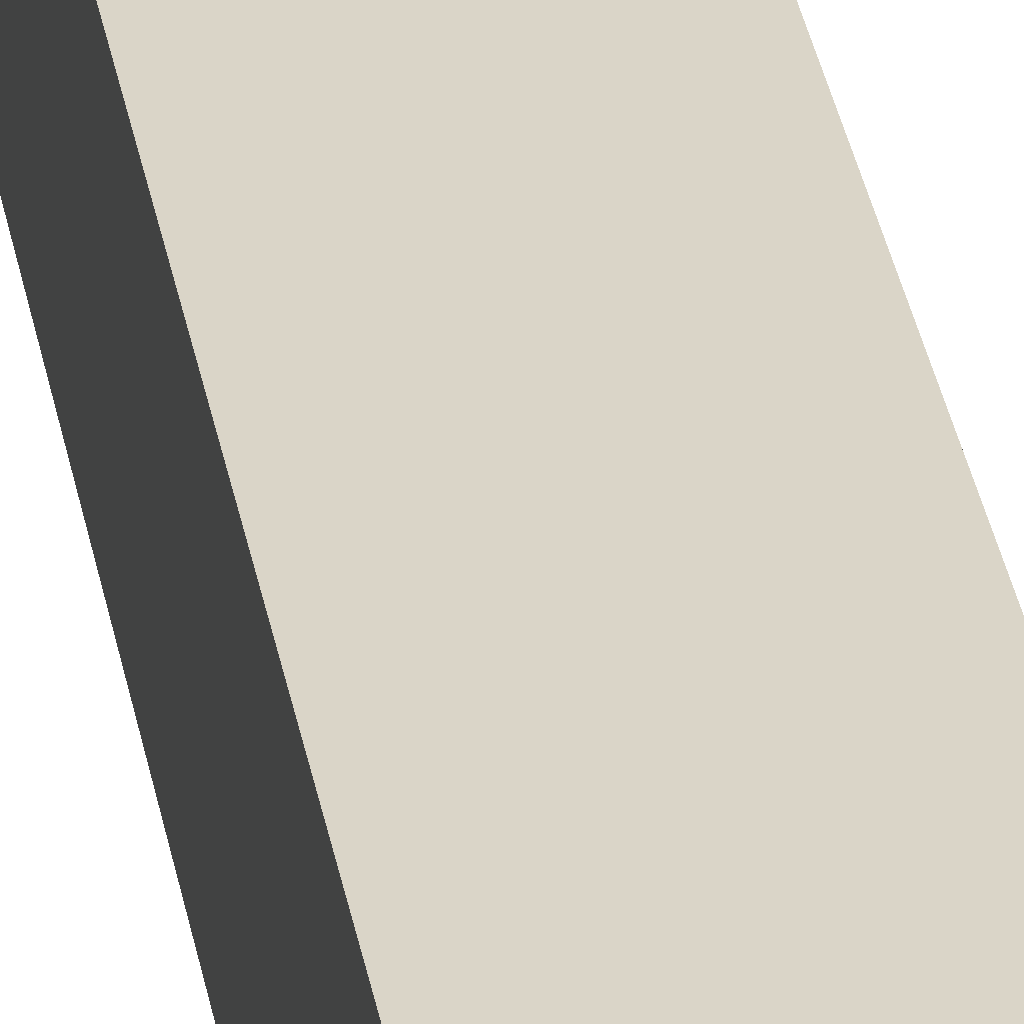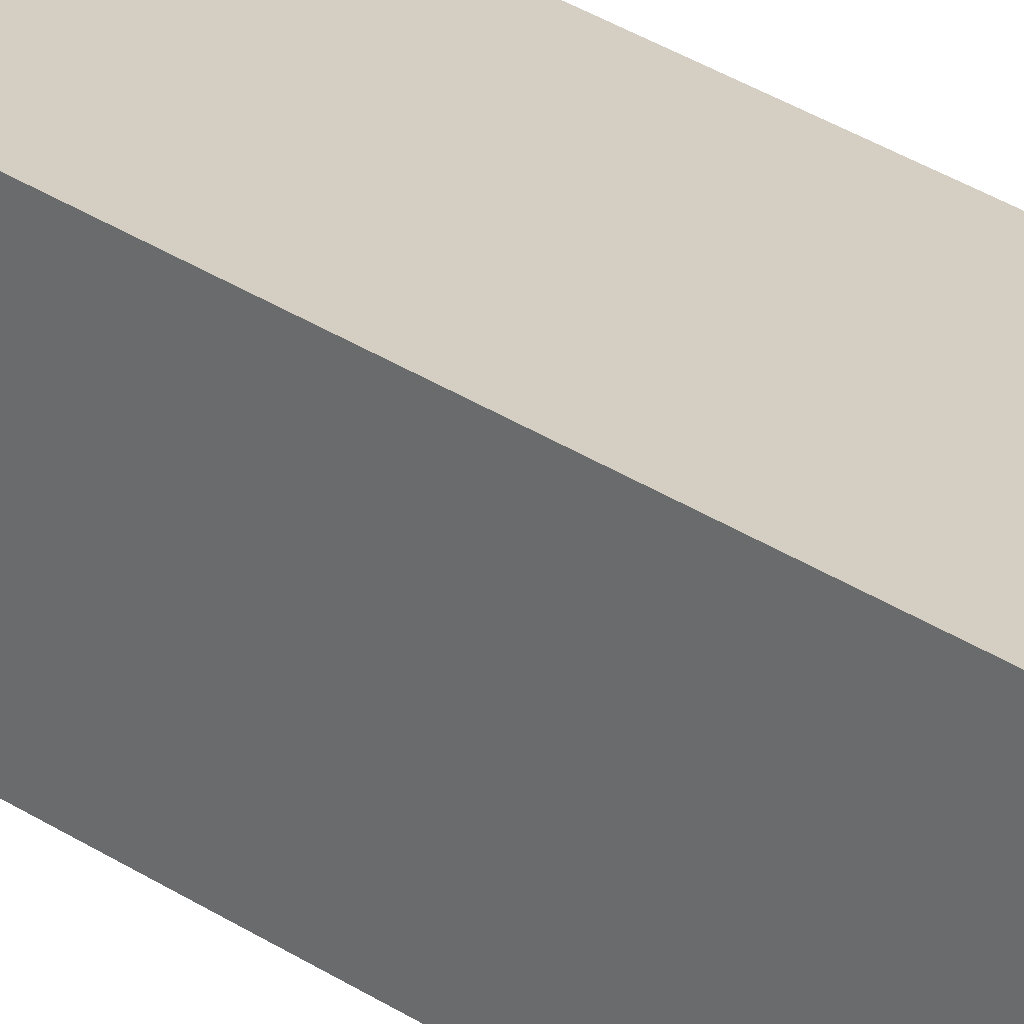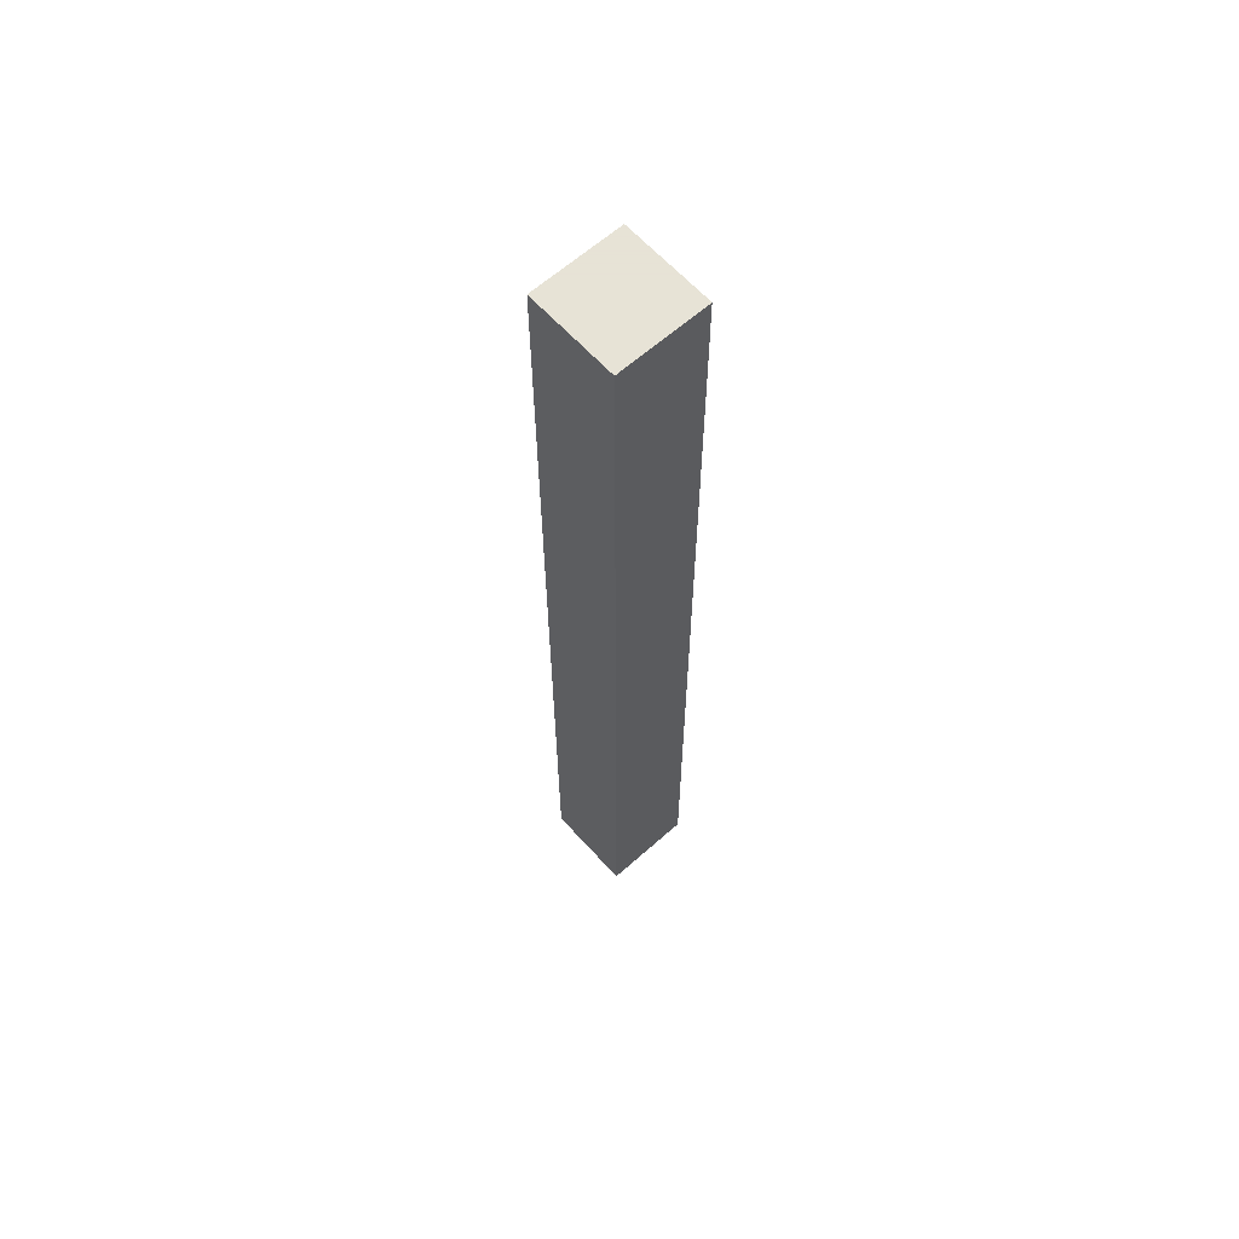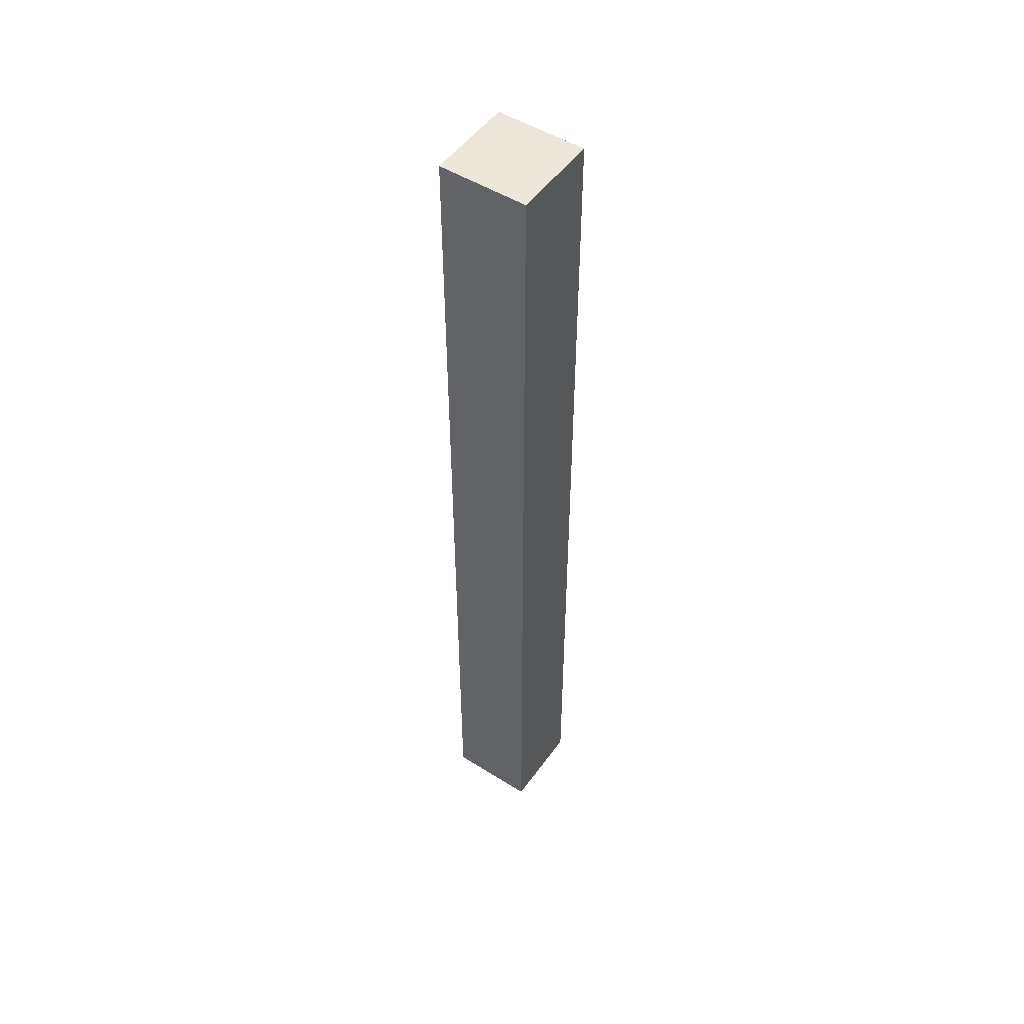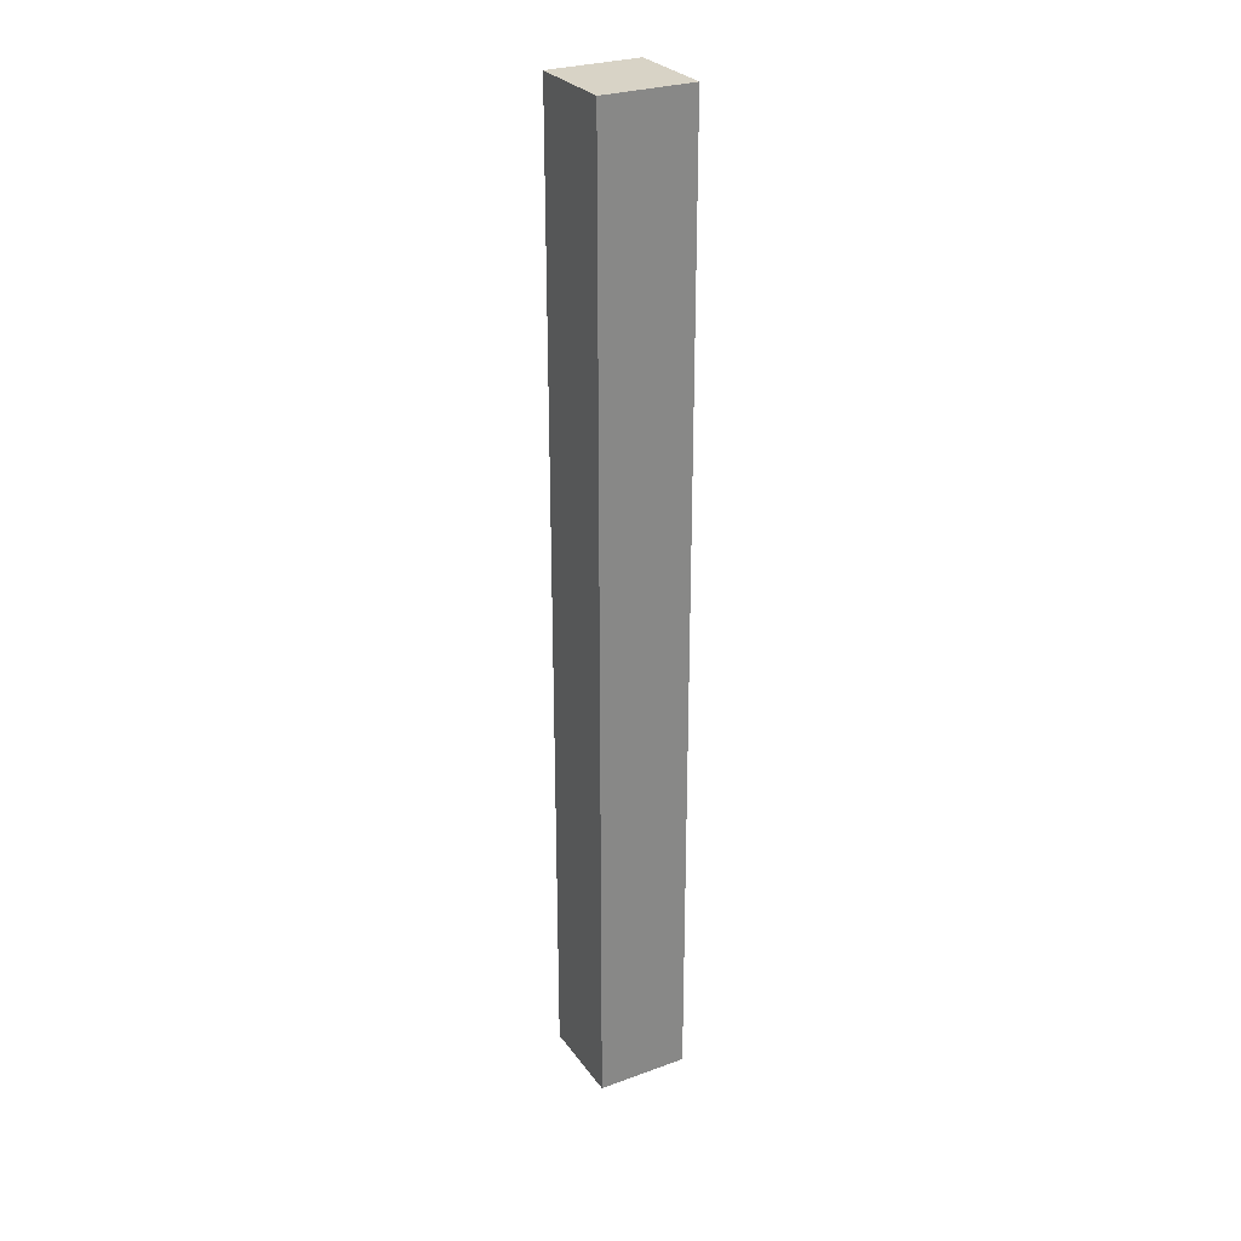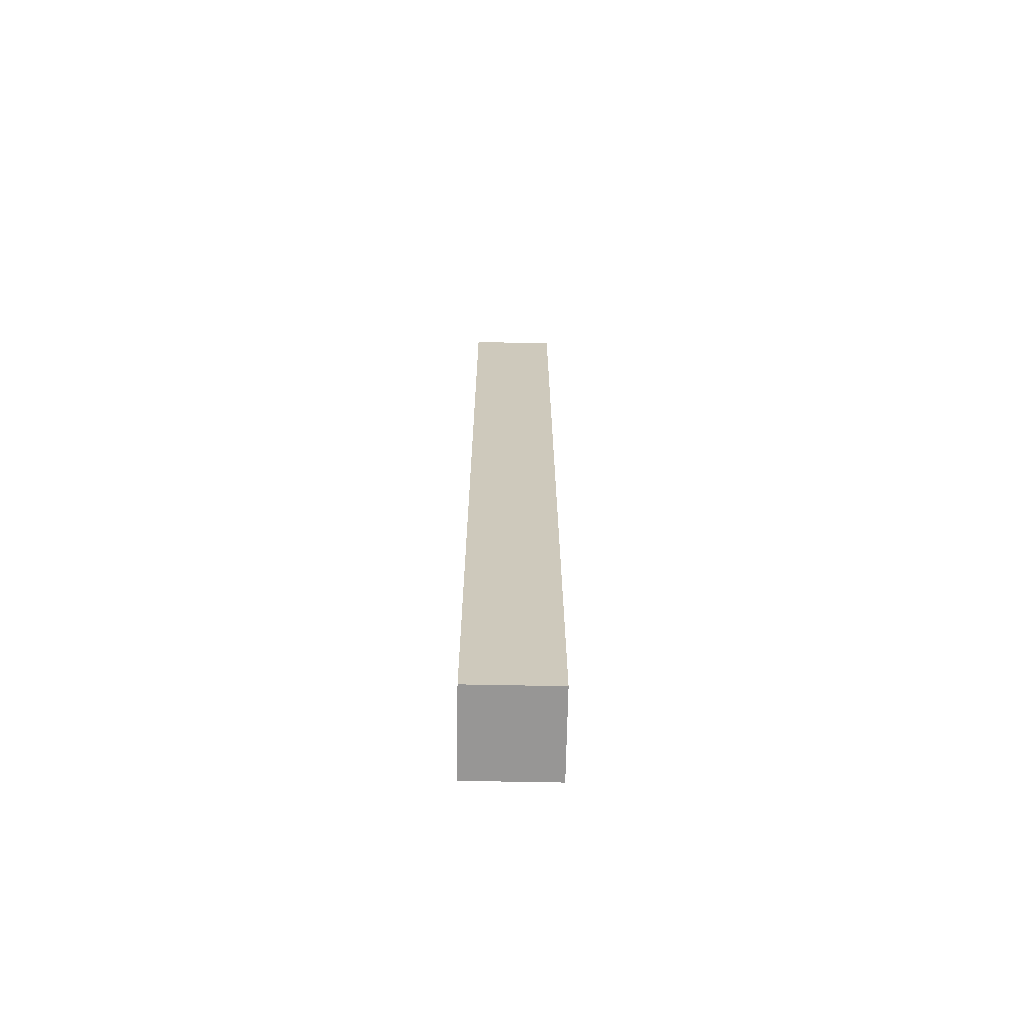
<metadata>
{"format":"obj","ext":"obj","renderer":"f3d","projection":"perspective","resolution":1024,"background":"white","views":[{"elev":29.4,"azim":171.3,"up":"+Z"},{"elev":25.4,"azim":139.0,"up":"+Z"},{"elev":62.8,"azim":-132.0,"up":"+Y"},{"elev":50.6,"azim":-55.6,"up":"+Y"},{"elev":28.2,"azim":-28.6,"up":"+Y"},{"elev":-67.8,"azim":88.9,"up":"+Y"}]}
</metadata>
<code>
v  -3.75 -40.15 3.75
v  3.75 -40.15 3.75
v  3.75 -0 3.75
v  -3.75 -0 3.75
v  -3.75 40.15 3.75
v  3.75 40.15 3.75
v  3.75 40.15 -3.75
v  -3.75 40.15 -3.75
v  -3.75 0 -3.75
v  3.75 0 -3.75
v  3.75 -40.15 -3.75
v  -3.75 -40.15 -3.75
g pCube89
f 1 2 3 4
f 5 6 7 8
f 9 10 11 12
f 12 11 2 1
f 2 11 10 3
f 12 1 4 9
f 9 4 5 8
f 8 7 10 9
f 3 10 7 6
f 4 3 6 5

</code>
